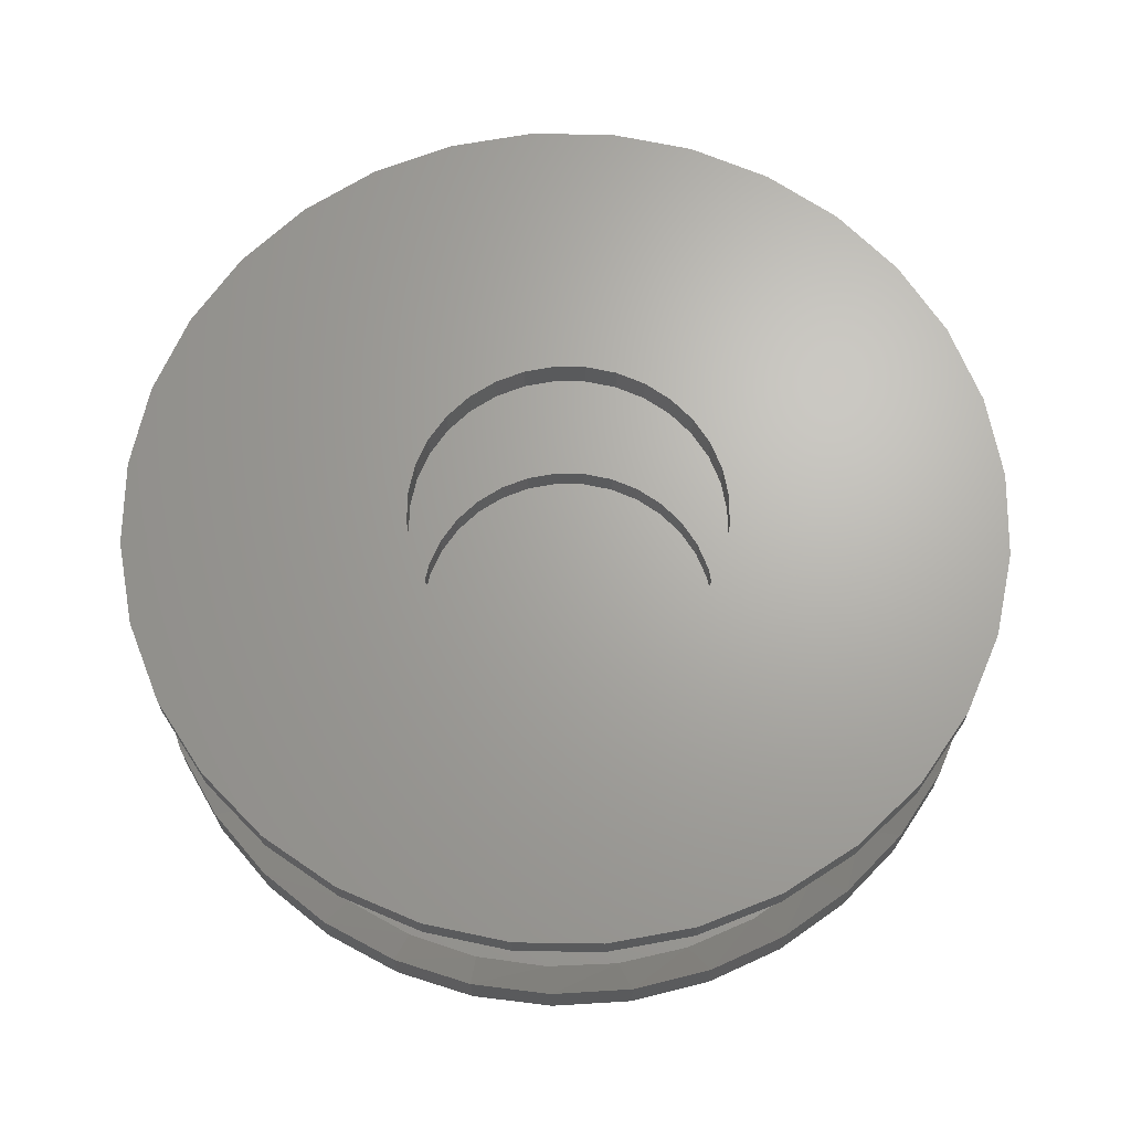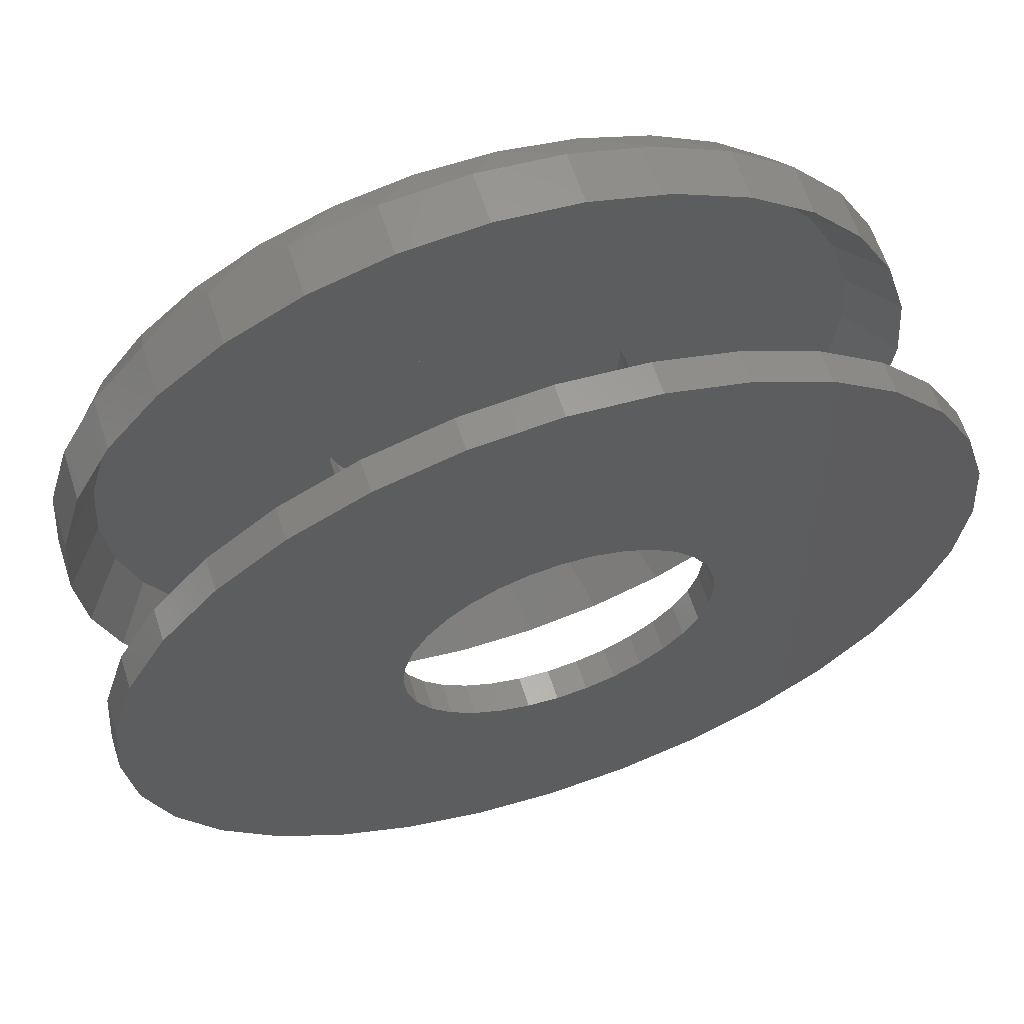
<metadata>
{"format":"stl","ext":"stl","renderer":"f3d","projection":"perspective","resolution":1024,"background":"white","views":[{"elev":66.9,"azim":-162.3,"up":"+Y"},{"elev":63.1,"azim":161.9,"up":"+Z"}]}
</metadata>
<code>
# stl→obj: 326 verts, 648 faces
v 0.002878 -0.4297 0.2763
v -0.05103 -0.4766 0.271
v -0.05103 -0.4297 0.271
v -0.1029 -0.4766 0.2553
v -0.1029 -0.4297 0.2553
v -0.1506 -0.4766 0.2297
v -0.1506 -0.4297 0.2297
v -0.1925 -0.4766 0.1954
v -0.1925 -0.4297 0.1954
v -0.2269 -0.4766 0.1535
v -0.2269 -0.4297 0.1535
v -0.2524 -0.4766 0.1057
v -0.2524 -0.4297 0.1057
v -0.2681 -0.4766 0.05391
v -0.2681 -0.4297 0.05391
v -0.2734 -0.4766 3.384e-17
v -0.2734 -0.4297 3.384e-17
v 0.002878 -0.4766 0.2763
v 0.05678 -0.4297 0.271
v 0.05678 -0.4766 0.271
v 0.1086 -0.4297 0.2553
v 0.1086 -0.4766 0.2553
v 0.1564 -0.4297 0.2297
v 0.1564 -0.4766 0.2297
v 0.1983 -0.4297 0.1954
v 0.1983 -0.4766 0.1954
v 0.2326 -0.4297 0.1535
v 0.2326 -0.4766 0.1535
v 0.2582 -0.4297 0.1057
v 0.2582 -0.4766 0.1057
v 0.2739 -0.4297 0.05391
v 0.2739 -0.4766 0.05391
v 0.2792 -0.4297 6.334e-18
v 0.2792 -0.4766 6.334e-18
v 0.002878 0.007812 0.2763
v -0.05103 -0.04688 0.271
v -0.05103 0.007812 0.271
v -0.1029 -0.04688 0.2553
v -0.1029 0.007812 0.2553
v -0.1506 -0.04688 0.2297
v -0.1506 0.007812 0.2297
v -0.1925 -0.04688 0.1954
v -0.1925 0.007812 0.1954
v -0.2269 -0.04688 0.1535
v -0.2269 0.007812 0.1535
v -0.2524 -0.04688 0.1057
v -0.2524 0.007812 0.1057
v -0.2681 -0.04688 0.05391
v -0.2681 0.007812 0.05391
v -0.2734 -0.04688 3.384e-17
v -0.2734 0.007812 3.384e-17
v 0.002878 -0.04688 0.2763
v 0.05678 0.007812 0.271
v 0.05678 -0.04688 0.271
v 0.1086 0.007812 0.2553
v 0.1086 -0.04688 0.2553
v 0.1564 0.007812 0.2297
v 0.1564 -0.04688 0.2297
v 0.1983 0.007812 0.1954
v 0.1983 -0.04688 0.1954
v 0.2326 0.007812 0.1535
v 0.2326 -0.04688 0.1535
v 0.2582 0.007812 0.1057
v 0.2582 -0.04688 0.1057
v 0.2739 0.007812 0.05391
v 0.2739 -0.04688 0.05391
v 0.2792 0.007812 6.334e-18
v 0.2792 -0.04688 6.334e-18
v 0.002878 -0.4297 -0.2763
v 0.05678 -0.4766 -0.271
v 0.05678 -0.4297 -0.271
v 0.1086 -0.4766 -0.2553
v 0.1086 -0.4297 -0.2553
v 0.1564 -0.4766 -0.2297
v 0.1564 -0.4297 -0.2297
v 0.1983 -0.4766 -0.1954
v 0.1983 -0.4297 -0.1954
v 0.2326 -0.4766 -0.1535
v 0.2326 -0.4297 -0.1535
v 0.2582 -0.4766 -0.1057
v 0.2582 -0.4297 -0.1057
v 0.2739 -0.4766 -0.05391
v 0.2739 -0.4297 -0.05391
v 0.002878 -0.4766 -0.2763
v -0.05103 -0.4297 -0.271
v -0.05103 -0.4766 -0.271
v -0.1029 -0.4297 -0.2553
v -0.1029 -0.4766 -0.2553
v -0.1506 -0.4297 -0.2297
v -0.1506 -0.4766 -0.2297
v -0.1925 -0.4297 -0.1954
v -0.1925 -0.4766 -0.1954
v -0.2269 -0.4297 -0.1535
v -0.2269 -0.4766 -0.1535
v -0.2524 -0.4297 -0.1057
v -0.2524 -0.4766 -0.1057
v -0.2681 -0.4297 -0.05391
v -0.2681 -0.4766 -0.05391
v 0.002878 0.007812 -0.2763
v 0.05678 -0.04688 -0.271
v 0.05678 0.007812 -0.271
v 0.1086 -0.04688 -0.2553
v 0.1086 0.007812 -0.2553
v 0.1564 -0.04688 -0.2297
v 0.1564 0.007812 -0.2297
v 0.1983 -0.04688 -0.1954
v 0.1983 0.007812 -0.1954
v 0.2326 -0.04688 -0.1535
v 0.2326 0.007812 -0.1535
v 0.2582 -0.04688 -0.1057
v 0.2582 0.007812 -0.1057
v 0.2739 -0.04688 -0.05391
v 0.2739 0.007812 -0.05391
v 0.002878 -0.04688 -0.2763
v -0.05103 0.007812 -0.271
v -0.05103 -0.04688 -0.271
v -0.1029 0.007812 -0.2553
v -0.1029 -0.04688 -0.2553
v -0.1506 0.007812 -0.2297
v -0.1506 -0.04688 -0.2297
v -0.1925 0.007812 -0.1954
v -0.1925 -0.04688 -0.1954
v -0.2269 0.007812 -0.1535
v -0.2269 -0.04688 -0.1535
v -0.2524 0.007812 -0.1057
v -0.2524 -0.04688 -0.1057
v -0.2681 0.007812 -0.05391
v -0.2681 -0.04688 -0.05391
v 0.7081 0.007812 0.29
v 0.7512 0.007812 -0.1479
v -0.75 0.007812 9.281e-17
v -0.7354 0.007812 0.1479
v 0.7658 0.007812 -9.282e-17
v 0.7512 0.007812 0.1479
v -0.6923 0.007812 -0.29
v -0.7354 0.007812 -0.1479
v 0.007895 0.007812 -0.7579
v -0.14 0.007812 -0.7433
v -0.2821 0.007812 -0.7002
v -0.4132 0.007812 -0.6302
v -0.528 0.007812 -0.5359
v -0.6223 0.007812 -0.4211
v 0.7081 0.007812 -0.29
v 0.6381 0.007812 -0.4211
v 0.5438 0.007812 -0.5359
v 0.429 0.007812 -0.6302
v 0.2979 0.007812 -0.7002
v 0.1558 0.007812 -0.7433
v -0.6923 0.007812 0.29
v -0.6223 0.007812 0.4211
v -0.528 0.007812 0.5359
v -0.4132 0.007812 0.6302
v -0.2821 0.007812 0.7002
v -0.14 0.007812 0.7433
v 0.007895 0.007812 0.7579
v 0.1558 0.007812 0.7433
v 0.2979 0.007812 0.7002
v 0.429 0.007812 0.6302
v 0.5438 0.007812 0.5359
v 0.6381 0.007812 0.4211
v 0.7081 -0.04688 0.29
v 0.7512 -0.04688 -0.1479
v -0.75 -0.04688 9.281e-17
v -0.7354 -0.04688 0.1479
v 0.7658 -0.04688 -9.282e-17
v 0.7512 -0.04688 0.1479
v -0.6923 -0.04688 -0.29
v -0.6223 -0.04688 -0.4211
v -0.528 -0.04688 -0.5359
v -0.4132 -0.04688 -0.6302
v -0.2821 -0.04688 -0.7002
v -0.14 -0.04688 -0.7433
v 0.007895 -0.04688 -0.7579
v -0.7354 -0.04688 -0.1479
v 0.1558 -0.04688 -0.7433
v 0.2979 -0.04688 -0.7002
v 0.429 -0.04688 -0.6302
v 0.5438 -0.04688 -0.5359
v 0.6381 -0.04688 -0.4211
v 0.7081 -0.04688 -0.29
v 0.6381 -0.04688 0.4211
v 0.5438 -0.04688 0.5359
v 0.429 -0.04688 0.6302
v 0.2979 -0.04688 0.7002
v 0.1558 -0.04688 0.7433
v 0.007895 -0.04688 0.7579
v -0.14 -0.04688 0.7433
v -0.2821 -0.04688 0.7002
v -0.4132 -0.04688 0.6302
v -0.528 -0.04688 0.5359
v -0.6223 -0.04688 0.4211
v -0.6923 -0.04688 0.29
v -0.6675 -0.4297 0.1288
v -0.6797 -0.4297 8.116e-15
v -0.6314 -0.4297 -0.2531
v -0.1692 -0.4297 -0.6644
v -0.2876 -0.4297 -0.6208
v -0.04511 -0.4297 -0.6856
v 0.6839 -0.4297 0.1259
v 0.6495 -0.4297 -0.2473
v 0.32 -0.4297 -0.6126
v 0.2036 -0.4297 -0.6592
v 0.08053 -0.4297 -0.6838
v -0.5726 -0.4297 -0.3684
v -0.3963 -0.4297 -0.5563
v -0.4933 -0.4297 -0.4707
v 0.5937 -0.4297 -0.3601
v 0.5184 -0.4297 -0.4607
v 0.4261 -0.4297 -0.5458
v -0.5726 -0.4297 0.3684
v -0.4933 -0.4297 0.4707
v -0.3963 -0.4297 0.5563
v -0.2876 -0.4297 0.6208
v -0.1692 -0.4297 0.6644
v -0.04511 -0.4297 0.6856
v 0.08053 -0.4297 0.6838
v 0.2036 -0.4297 0.6592
v 0.32 -0.4297 0.6126
v 0.4261 -0.4297 0.5458
v 0.5184 -0.4297 0.4607
v 0.5937 -0.4297 0.3601
v -0.6675 -0.4297 -0.1288
v -0.6314 -0.4297 0.2531
v 0.6495 -0.4297 0.2473
v 0.6955 -0.4297 7.996e-15
v 0.6839 -0.4297 -0.1259
v -0.75 -0.3359 9.281e-17
v -0.75 -0.4271 -2.438e-16
v -0.7354 -0.3359 0.1479
v -0.7354 -0.4271 0.1479
v -0.6923 -0.3359 0.29
v -0.6923 -0.4271 0.29
v -0.6223 -0.3359 0.4211
v -0.6223 -0.4271 0.4211
v -0.528 -0.3359 0.5359
v -0.528 -0.4271 0.5359
v -0.4132 -0.3359 0.6302
v -0.4132 -0.4271 0.6302
v -0.2821 -0.3359 0.7002
v -0.2821 -0.4271 0.7002
v -0.14 -0.3359 0.7433
v -0.14 -0.4271 0.7433
v 0.007895 -0.3359 0.7579
v 0.007895 -0.4271 0.7579
v 0.1558 -0.3359 0.7433
v 0.1558 -0.4271 0.7433
v 0.2979 -0.3359 0.7002
v 0.2979 -0.4271 0.7002
v 0.429 -0.3359 0.6302
v 0.429 -0.4271 0.6302
v 0.5438 -0.3359 0.5359
v 0.5438 -0.4271 0.5359
v 0.6381 -0.3359 0.4211
v 0.6381 -0.4271 0.4211
v 0.7081 -0.3359 0.29
v 0.7081 -0.4271 0.29
v 0.7512 -0.3359 0.1479
v 0.7512 -0.4271 0.1479
v 0.7658 -0.3359 -9.282e-17
v 0.7658 -0.4271 6.649e-15
v 0.7529 -0.3359 -0.1393
v 0.7529 -0.4271 -0.1393
v 0.7146 -0.3359 -0.2738
v 0.7146 -0.4271 -0.2738
v 0.6523 -0.3359 -0.399
v 0.6523 -0.4271 -0.399
v 0.568 -0.3359 -0.5106
v 0.568 -0.4271 -0.5106
v 0.4646 -0.3359 -0.6048
v 0.4646 -0.4271 -0.6048
v 0.3457 -0.3359 -0.6784
v 0.3457 -0.4271 -0.6784
v 0.2153 -0.3359 -0.729
v 0.2153 -0.4271 -0.729
v 0.07782 -0.3359 -0.7547
v 0.07782 -0.4271 -0.7547
v -0.06203 -0.3359 -0.7547
v -0.06203 -0.4271 -0.7547
v -0.1995 -0.3359 -0.729
v -0.1995 -0.4271 -0.729
v -0.3299 -0.3359 -0.6784
v -0.3299 -0.4271 -0.6784
v -0.4488 -0.3359 -0.6048
v -0.4488 -0.4271 -0.6048
v -0.5522 -0.3359 -0.5106
v -0.5522 -0.4271 -0.5106
v -0.6365 -0.3359 -0.399
v -0.6365 -0.4271 -0.399
v -0.6988 -0.3359 -0.2738
v -0.6988 -0.4271 -0.2738
v -0.7371 -0.3359 -0.1393
v -0.7371 -0.4271 -0.1393
v 0.08342 -0.4844 0.711
v -0.04722 -0.4844 0.7128
v 0.2114 -0.4844 0.6854
v -0.1763 -0.4844 0.6908
v 0.3325 -0.4844 0.637
v -0.2994 -0.4844 0.6455
v 0.4428 -0.4844 0.5675
v -0.4123 -0.4844 0.5784
v 0.5387 -0.4844 0.479
v -0.5133 -0.4844 0.4894
v 0.617 -0.4844 0.3744
v -0.5957 -0.4844 0.3831
v 0.675 -0.4844 0.2571
v -0.6568 -0.4844 0.2632
v 0.7108 -0.4844 0.1309
v -0.6944 -0.4844 0.134
v 0.7228 -0.4844 3.631e-14
v -0.707 -0.4844 3.644e-14
v 0.7108 -0.4844 -0.1309
v -0.6944 -0.4844 -0.134
v 0.675 -0.4844 -0.2571
v -0.6568 -0.4844 -0.2632
v 0.617 -0.4844 -0.3744
v -0.5957 -0.4844 -0.3831
v 0.5387 -0.4844 -0.479
v -0.5133 -0.4844 -0.4894
v 0.4428 -0.4844 -0.5675
v -0.4123 -0.4844 -0.5784
v 0.3325 -0.4844 -0.637
v -0.2994 -0.4844 -0.6455
v 0.2114 -0.4844 -0.6854
v -0.1763 -0.4844 -0.6908
v 0.08342 -0.4844 -0.711
v -0.04722 -0.4844 -0.7128
f 1 2 3
f 3 2 4
f 3 4 5
f 5 4 6
f 5 6 7
f 7 6 8
f 7 8 9
f 9 8 10
f 9 10 11
f 11 10 12
f 11 12 13
f 13 12 14
f 13 14 15
f 15 14 16
f 15 16 17
f 2 1 18
f 18 1 19
f 18 19 20
f 20 19 21
f 20 21 22
f 22 21 23
f 22 23 24
f 24 23 25
f 24 25 26
f 26 25 27
f 26 27 28
f 28 27 29
f 28 29 30
f 30 29 31
f 30 31 32
f 32 31 33
f 32 33 34
f 35 36 37
f 37 36 38
f 37 38 39
f 39 38 40
f 39 40 41
f 41 40 42
f 41 42 43
f 43 42 44
f 43 44 45
f 45 44 46
f 45 46 47
f 47 46 48
f 47 48 49
f 49 48 50
f 49 50 51
f 36 35 52
f 52 35 53
f 52 53 54
f 54 53 55
f 54 55 56
f 56 55 57
f 56 57 58
f 58 57 59
f 58 59 60
f 60 59 61
f 60 61 62
f 62 61 63
f 62 63 64
f 64 63 65
f 64 65 66
f 66 65 67
f 66 67 68
f 69 70 71
f 71 70 72
f 71 72 73
f 73 72 74
f 73 74 75
f 75 74 76
f 75 76 77
f 77 76 78
f 77 78 79
f 79 78 80
f 79 80 81
f 81 80 82
f 81 82 83
f 83 82 34
f 83 34 33
f 70 69 84
f 84 69 85
f 84 85 86
f 86 85 87
f 86 87 88
f 88 87 89
f 88 89 90
f 90 89 91
f 90 91 92
f 92 91 93
f 92 93 94
f 94 93 95
f 94 95 96
f 96 95 97
f 96 97 98
f 98 97 17
f 98 17 16
f 99 100 101
f 101 100 102
f 101 102 103
f 103 102 104
f 103 104 105
f 105 104 106
f 105 106 107
f 107 106 108
f 107 108 109
f 109 108 110
f 109 110 111
f 111 110 112
f 111 112 113
f 113 112 68
f 113 68 67
f 100 99 114
f 114 99 115
f 114 115 116
f 116 115 117
f 116 117 118
f 118 117 119
f 118 119 120
f 120 119 121
f 120 121 122
f 122 121 123
f 122 123 124
f 124 123 125
f 124 125 126
f 126 125 127
f 126 127 128
f 128 127 51
f 128 51 50
f 55 53 129
f 111 113 130
f 130 109 111
f 131 132 45
f 131 45 47
f 131 47 49
f 131 49 51
f 133 130 113
f 133 113 67
f 133 67 65
f 133 65 63
f 133 63 61
f 133 61 134
f 135 136 123
f 135 123 121
f 135 121 119
f 135 119 117
f 135 117 115
f 135 115 99
f 135 99 137
f 135 137 138
f 135 138 139
f 135 139 140
f 135 140 141
f 135 141 142
f 99 143 144
f 99 144 145
f 99 145 146
f 99 146 147
f 99 147 148
f 99 148 137
f 35 149 150
f 35 150 151
f 35 151 152
f 35 152 153
f 35 153 154
f 35 154 155
f 35 155 156
f 35 156 157
f 35 157 158
f 35 158 159
f 35 159 160
f 35 160 129
f 35 129 53
f 132 39 41
f 132 41 43
f 132 43 45
f 149 35 37
f 149 37 39
f 149 39 132
f 136 131 51
f 136 51 127
f 136 127 125
f 136 125 123
f 134 61 59
f 134 59 57
f 134 57 55
f 134 55 129
f 143 99 101
f 143 101 103
f 143 103 105
f 143 105 107
f 143 107 109
f 143 109 130
f 161 54 56
f 162 112 110
f 110 108 162
f 163 50 48
f 163 48 46
f 163 46 44
f 163 44 164
f 165 166 62
f 165 62 64
f 165 64 66
f 165 66 68
f 165 68 112
f 165 112 162
f 167 168 169
f 167 169 170
f 167 170 171
f 167 171 172
f 167 172 173
f 167 173 114
f 167 114 116
f 167 116 118
f 167 118 120
f 167 120 122
f 167 122 124
f 167 124 174
f 114 173 175
f 114 175 176
f 114 176 177
f 114 177 178
f 114 178 179
f 114 179 180
f 52 54 161
f 52 161 181
f 52 181 182
f 52 182 183
f 52 183 184
f 52 184 185
f 52 185 186
f 52 186 187
f 52 187 188
f 52 188 189
f 52 189 190
f 52 190 191
f 52 191 192
f 164 44 42
f 164 42 40
f 164 40 38
f 192 164 38
f 192 38 36
f 192 36 52
f 174 124 126
f 174 126 128
f 174 128 50
f 174 50 163
f 166 161 56
f 166 56 58
f 166 58 60
f 166 60 62
f 180 162 108
f 180 108 106
f 180 106 104
f 180 104 102
f 180 102 100
f 180 100 114
f 193 9 11
f 194 15 17
f 91 195 93
f 195 91 89
f 87 195 89
f 196 197 198
f 27 25 199
f 199 29 27
f 75 77 200
f 201 202 203
f 204 195 87
f 204 87 85
f 204 85 69
f 204 69 203
f 204 203 198
f 204 198 197
f 204 197 205
f 204 205 206
f 69 71 207
f 69 207 208
f 69 208 209
f 69 209 201
f 69 201 203
f 1 3 210
f 1 210 211
f 1 211 212
f 1 212 213
f 1 213 214
f 1 214 215
f 1 215 216
f 1 216 217
f 1 217 218
f 1 218 219
f 1 219 220
f 1 220 221
f 1 221 19
f 222 194 17
f 222 17 97
f 222 97 95
f 222 95 93
f 222 93 195
f 9 193 7
f 7 193 223
f 7 223 5
f 5 223 210
f 5 210 3
f 11 13 193
f 193 13 15
f 193 15 194
f 25 23 199
f 199 23 21
f 199 21 224
f 224 21 19
f 224 19 221
f 33 31 225
f 225 31 29
f 225 29 199
f 81 83 226
f 226 83 33
f 226 33 225
f 77 79 200
f 200 79 81
f 200 81 226
f 75 200 73
f 73 200 207
f 73 207 71
f 18 20 2
f 84 86 70
f 70 86 88
f 70 88 72
f 72 88 90
f 72 90 74
f 74 90 92
f 74 92 76
f 76 92 94
f 76 94 78
f 78 94 96
f 78 96 80
f 80 96 98
f 80 98 82
f 82 98 16
f 82 16 34
f 34 16 14
f 34 14 32
f 32 14 12
f 32 12 30
f 30 12 10
f 30 10 28
f 28 10 8
f 28 8 26
f 26 8 6
f 26 6 24
f 24 6 4
f 24 4 22
f 22 4 2
f 22 2 20
f 227 228 229
f 229 228 230
f 229 230 231
f 231 230 232
f 231 232 233
f 233 232 234
f 233 234 235
f 235 234 236
f 235 236 237
f 237 236 238
f 237 238 239
f 239 238 240
f 239 240 241
f 241 240 242
f 241 242 243
f 243 242 244
f 243 244 245
f 245 244 246
f 245 246 247
f 247 246 248
f 247 248 249
f 249 248 250
f 249 250 251
f 251 250 252
f 251 252 253
f 253 252 254
f 253 254 255
f 255 254 256
f 255 256 257
f 257 256 258
f 257 258 259
f 259 258 260
f 131 163 132
f 132 163 164
f 132 164 149
f 149 164 192
f 149 192 150
f 150 192 191
f 150 191 151
f 151 191 190
f 151 190 152
f 152 190 189
f 152 189 153
f 153 189 188
f 153 188 154
f 154 188 187
f 154 187 155
f 155 187 186
f 155 186 156
f 156 186 185
f 156 185 157
f 157 185 184
f 157 184 158
f 158 184 183
f 158 183 159
f 159 183 182
f 159 182 160
f 160 182 181
f 160 181 129
f 129 181 161
f 129 161 134
f 134 161 166
f 134 166 133
f 133 166 165
f 259 260 261
f 261 260 262
f 261 262 263
f 263 262 264
f 263 264 265
f 265 264 266
f 265 266 267
f 267 266 268
f 267 268 269
f 269 268 270
f 269 270 271
f 271 270 272
f 271 272 273
f 273 272 274
f 273 274 275
f 275 274 276
f 275 276 277
f 277 276 278
f 277 278 279
f 279 278 280
f 279 280 281
f 281 280 282
f 281 282 283
f 283 282 284
f 283 284 285
f 285 284 286
f 285 286 287
f 287 286 288
f 287 288 289
f 289 288 290
f 289 290 291
f 291 290 292
f 291 292 227
f 227 292 228
f 133 165 130
f 130 165 162
f 130 162 143
f 143 162 180
f 143 180 144
f 144 180 179
f 144 179 145
f 145 179 178
f 145 178 146
f 146 178 177
f 146 177 147
f 147 177 176
f 147 176 148
f 148 176 175
f 148 175 137
f 137 175 173
f 137 173 138
f 138 173 172
f 138 172 139
f 139 172 171
f 139 171 140
f 140 171 170
f 140 170 141
f 141 170 169
f 141 169 142
f 142 169 168
f 142 168 135
f 135 168 167
f 135 167 136
f 136 167 174
f 136 174 131
f 131 174 163
f 218 247 249
f 218 249 219
f 249 251 219
f 217 245 247
f 217 247 218
f 216 243 245
f 216 245 217
f 241 243 215
f 215 243 216
f 259 225 257
f 257 225 199
f 257 199 255
f 255 199 224
f 255 224 253
f 253 224 221
f 253 221 251
f 251 221 220
f 251 220 219
f 239 213 237
f 237 213 212
f 237 212 235
f 235 212 211
f 235 211 233
f 233 211 210
f 233 210 231
f 231 210 223
f 231 223 229
f 229 223 193
f 229 193 227
f 227 193 194
f 213 239 214
f 214 239 241
f 214 241 215
f 269 209 267
f 267 209 208
f 267 208 265
f 265 208 207
f 265 207 263
f 263 207 200
f 263 200 261
f 261 200 226
f 261 226 259
f 259 226 225
f 205 283 206
f 206 283 285
f 206 285 204
f 204 285 287
f 204 287 195
f 195 287 289
f 195 289 222
f 222 289 291
f 222 291 194
f 194 291 227
f 203 275 198
f 198 275 277
f 198 277 196
f 196 277 279
f 196 279 197
f 197 279 281
f 197 281 205
f 205 281 283
f 209 269 201
f 201 269 271
f 201 271 202
f 202 271 273
f 202 273 203
f 203 273 275
f 293 294 295
f 295 294 296
f 295 296 297
f 297 296 298
f 297 298 299
f 299 298 300
f 299 300 301
f 301 300 302
f 301 302 303
f 303 302 304
f 303 304 305
f 305 304 306
f 305 306 307
f 307 306 308
f 307 308 309
f 309 308 310
f 309 310 311
f 311 310 312
f 311 312 313
f 313 312 314
f 313 314 315
f 315 314 316
f 315 316 317
f 317 316 318
f 317 318 319
f 319 318 320
f 319 320 321
f 321 320 322
f 321 322 323
f 323 322 324
f 323 324 325
f 325 324 326
f 250 248 297
f 299 250 297
f 299 252 250
f 248 246 295
f 297 248 295
f 246 244 293
f 295 246 293
f 294 244 242
f 293 244 294
f 299 301 252
f 252 301 303
f 252 303 254
f 254 303 305
f 254 305 256
f 256 305 307
f 256 307 258
f 258 307 309
f 258 309 260
f 234 302 236
f 236 302 300
f 236 300 238
f 238 300 298
f 238 298 240
f 302 234 304
f 304 234 232
f 304 232 306
f 306 232 230
f 306 230 308
f 308 230 228
f 308 228 310
f 294 242 296
f 296 242 240
f 296 240 298
f 266 317 268
f 268 317 319
f 268 319 270
f 317 266 315
f 315 266 264
f 315 264 313
f 313 264 262
f 313 262 311
f 311 262 260
f 311 260 309
f 316 286 318
f 318 286 284
f 318 284 320
f 286 316 288
f 288 316 314
f 288 314 290
f 290 314 312
f 290 312 292
f 292 312 310
f 292 310 228
f 324 278 326
f 326 278 276
f 326 276 325
f 278 324 280
f 280 324 322
f 280 322 282
f 282 322 320
f 282 320 284
f 321 270 319
f 270 321 272
f 272 321 323
f 272 323 274
f 274 323 325
f 274 325 276

</code>
